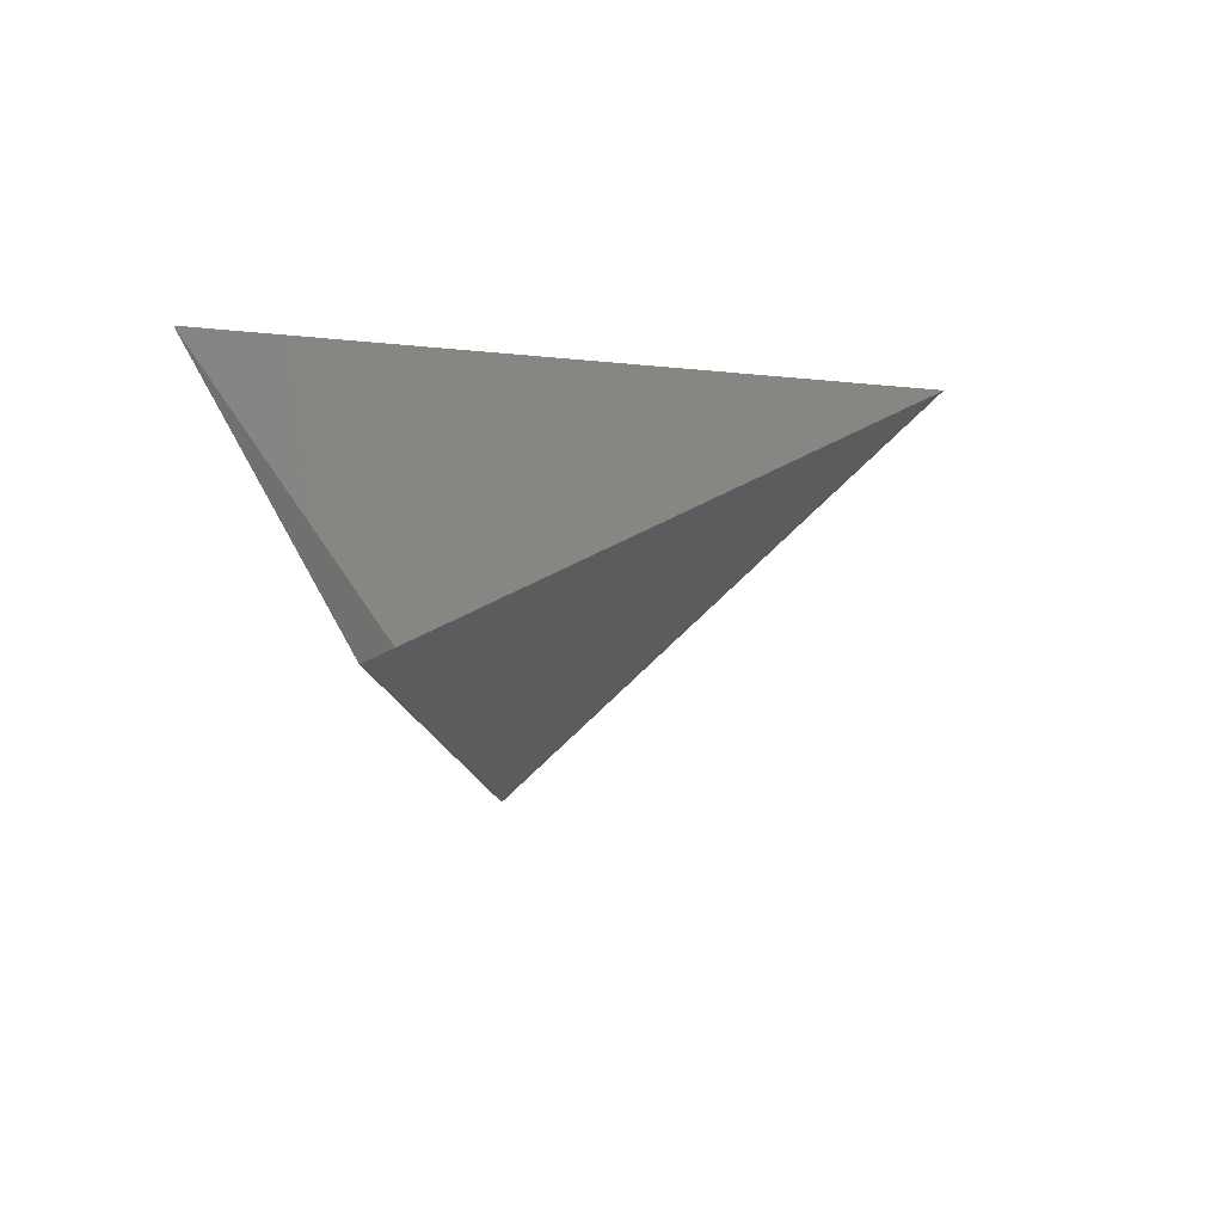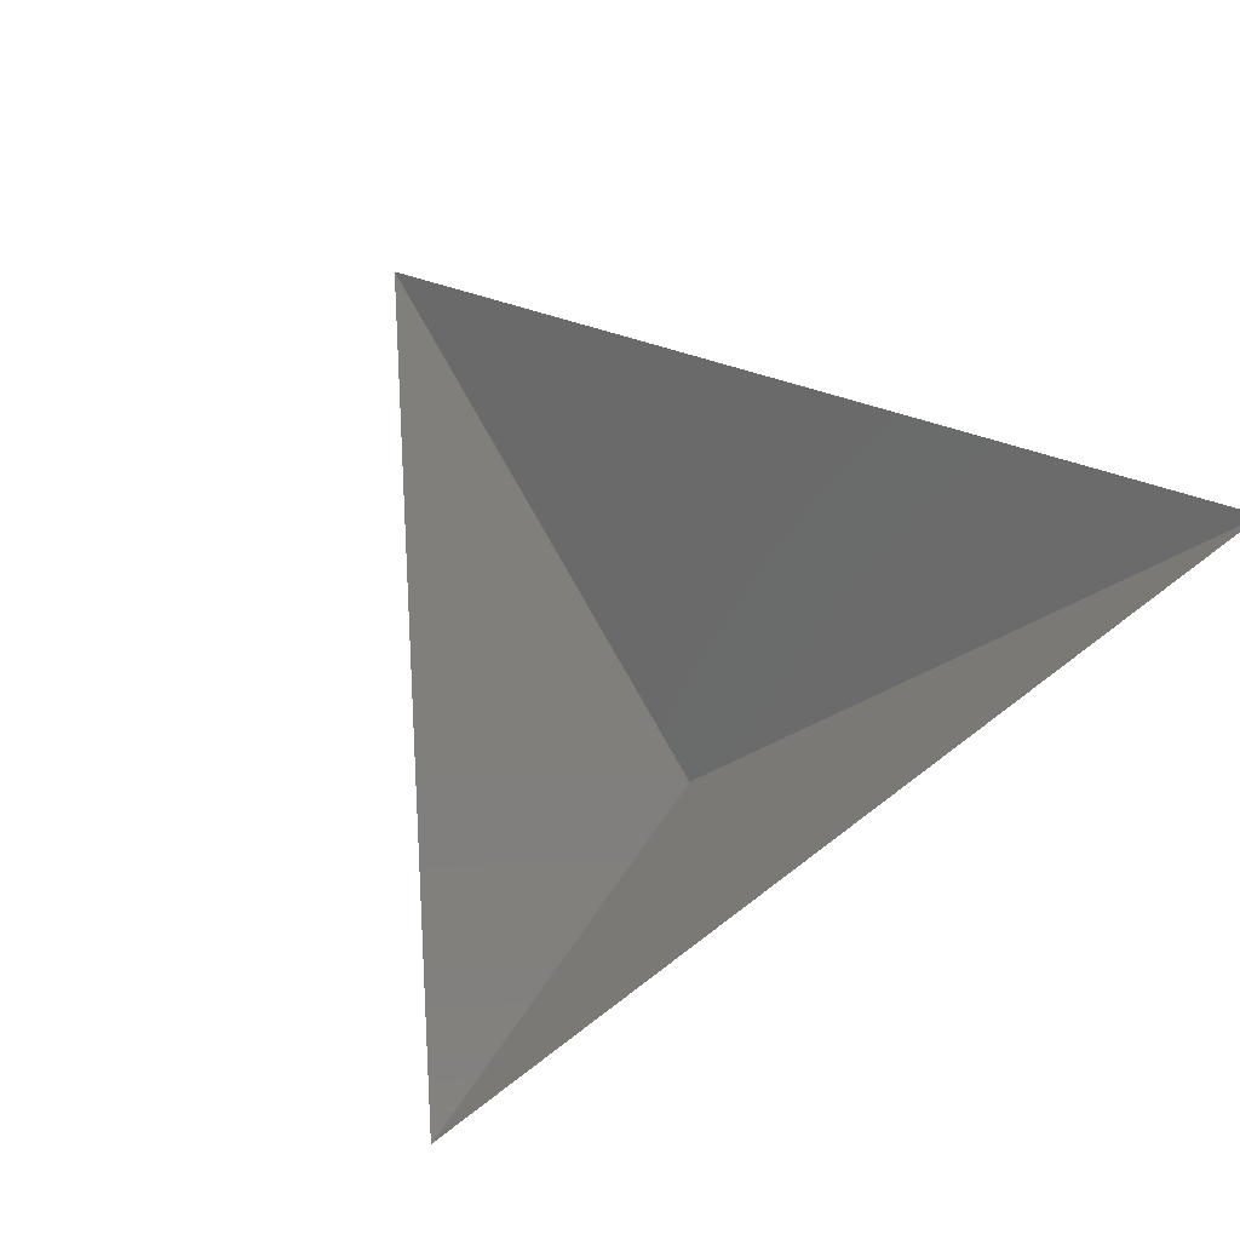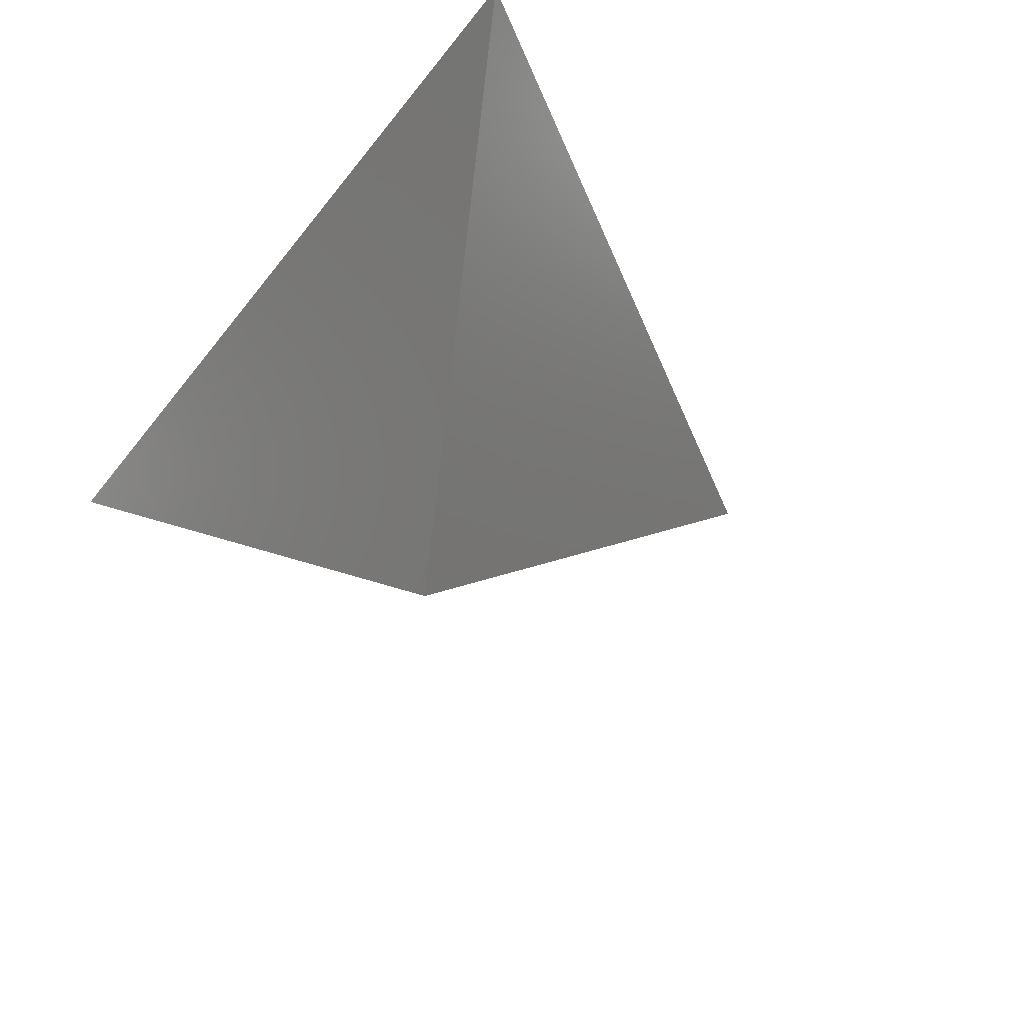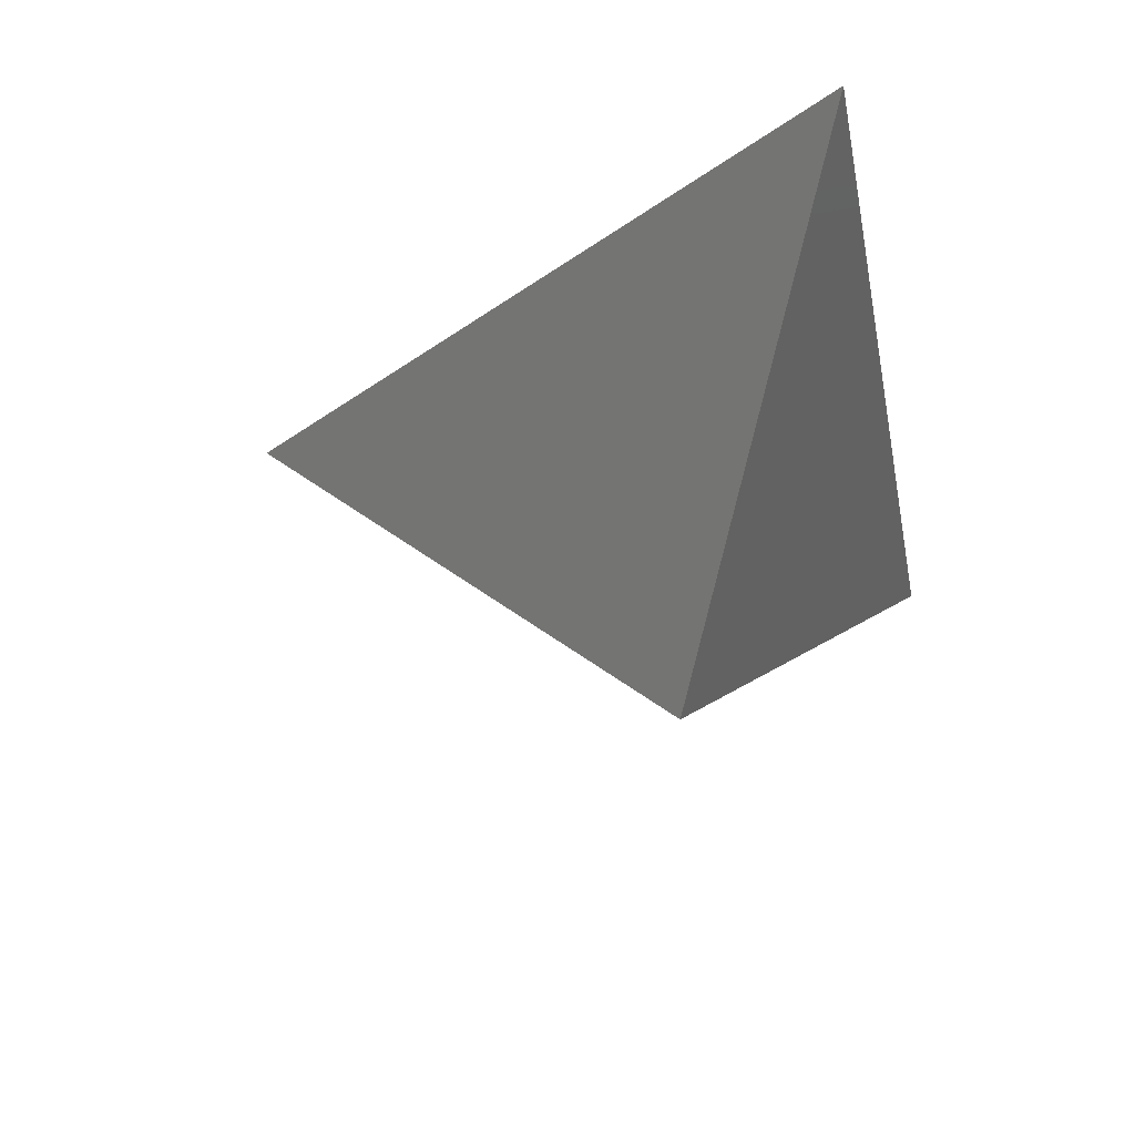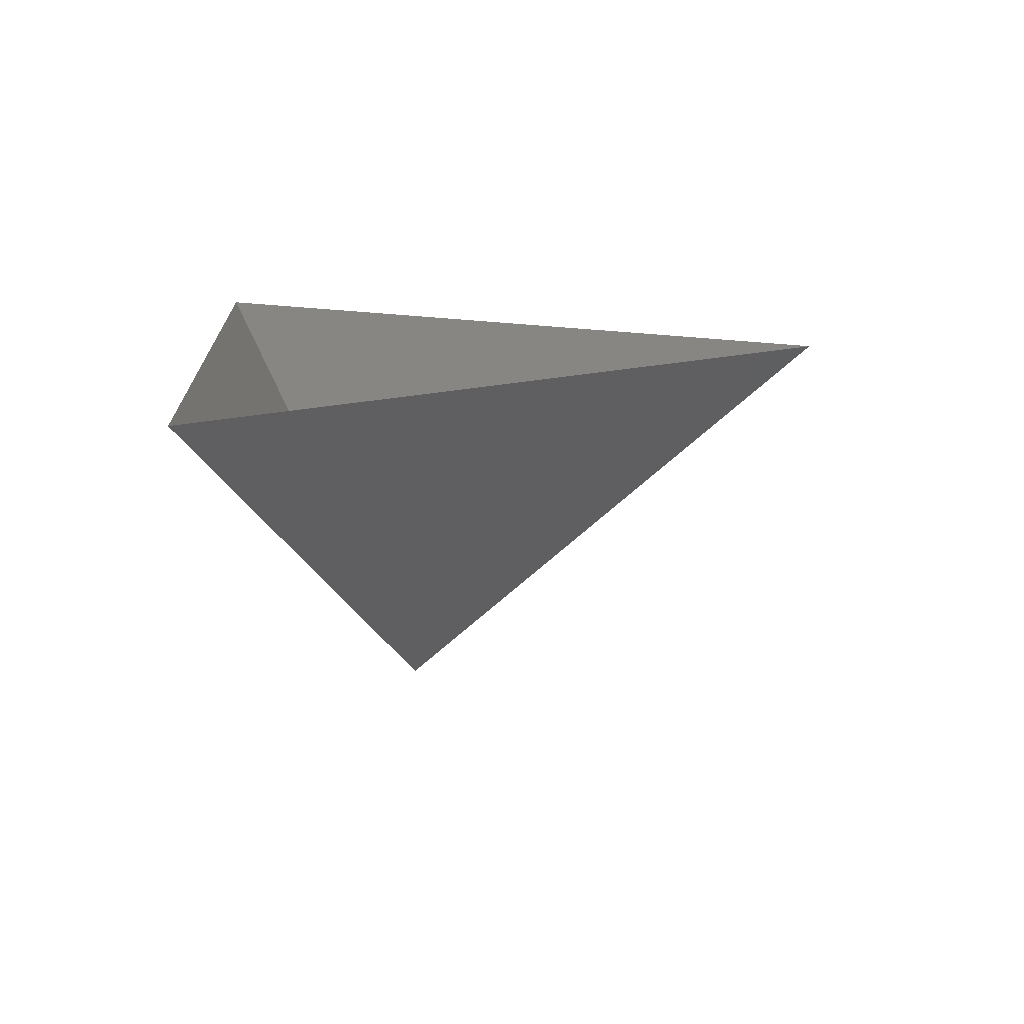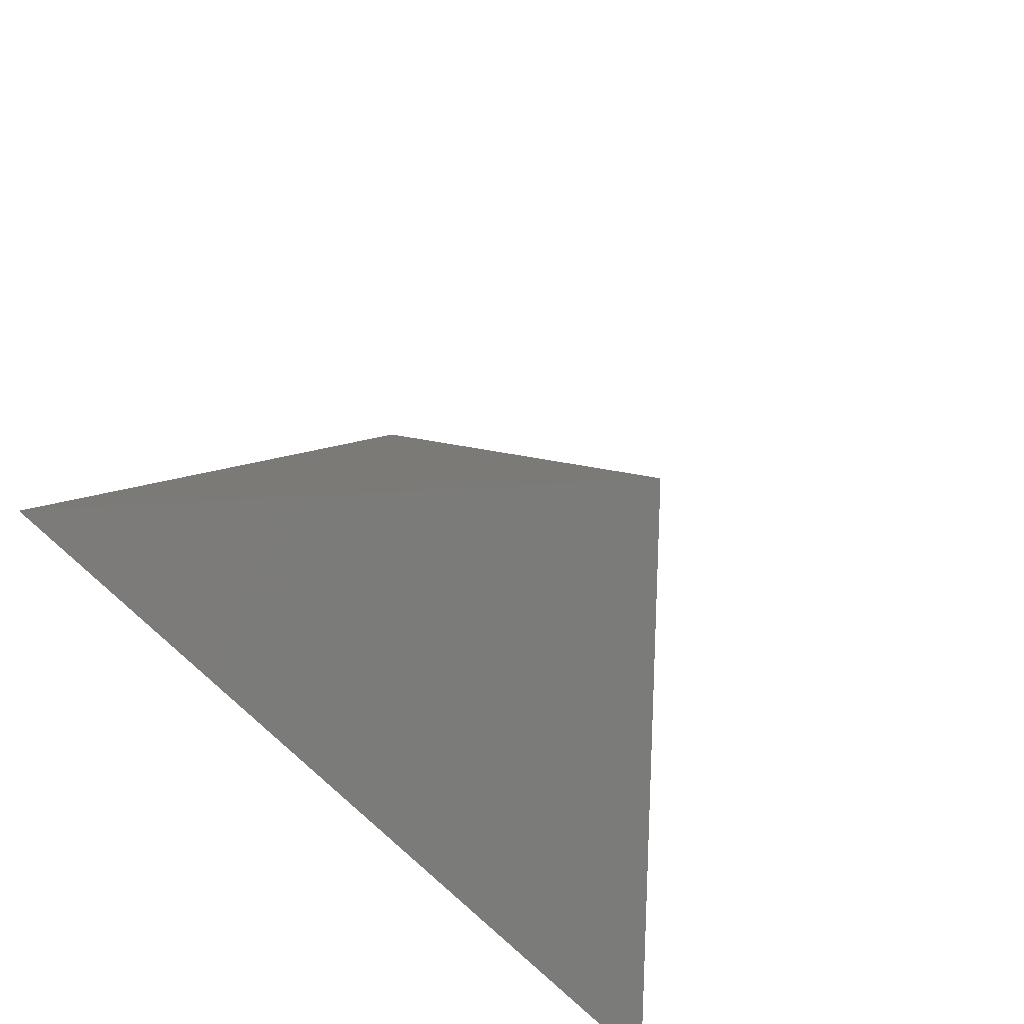
<metadata>
{"format":"stl","ext":"stl","renderer":"f3d","projection":"perspective","resolution":1024,"background":"white","views":[{"elev":23.3,"azim":72.0,"up":"+Z"},{"elev":64.2,"azim":-38.0,"up":"+Z"},{"elev":-44.4,"azim":54.8,"up":"+Z"},{"elev":-31.3,"azim":-78.7,"up":"+Z"},{"elev":13.0,"azim":86.2,"up":"+Z"},{"elev":-55.5,"azim":128.8,"up":"+Y"}]}
</metadata>
<code>
# stl→obj: 4 verts, 3 faces
v -5 -17 57
v 7 -17 57
v 1 -14 52
v 1 -8 57
f 1 2 3
f 2 4 3
f 4 1 3

</code>
